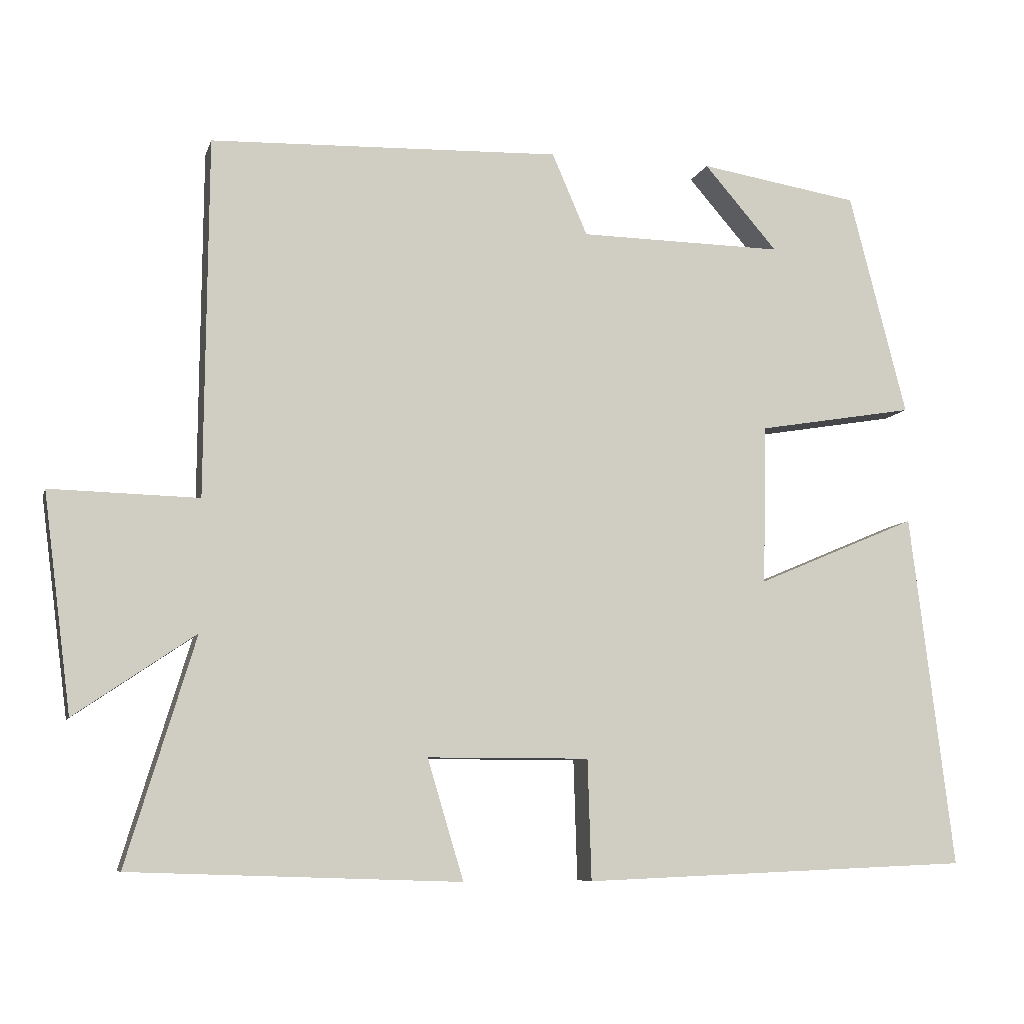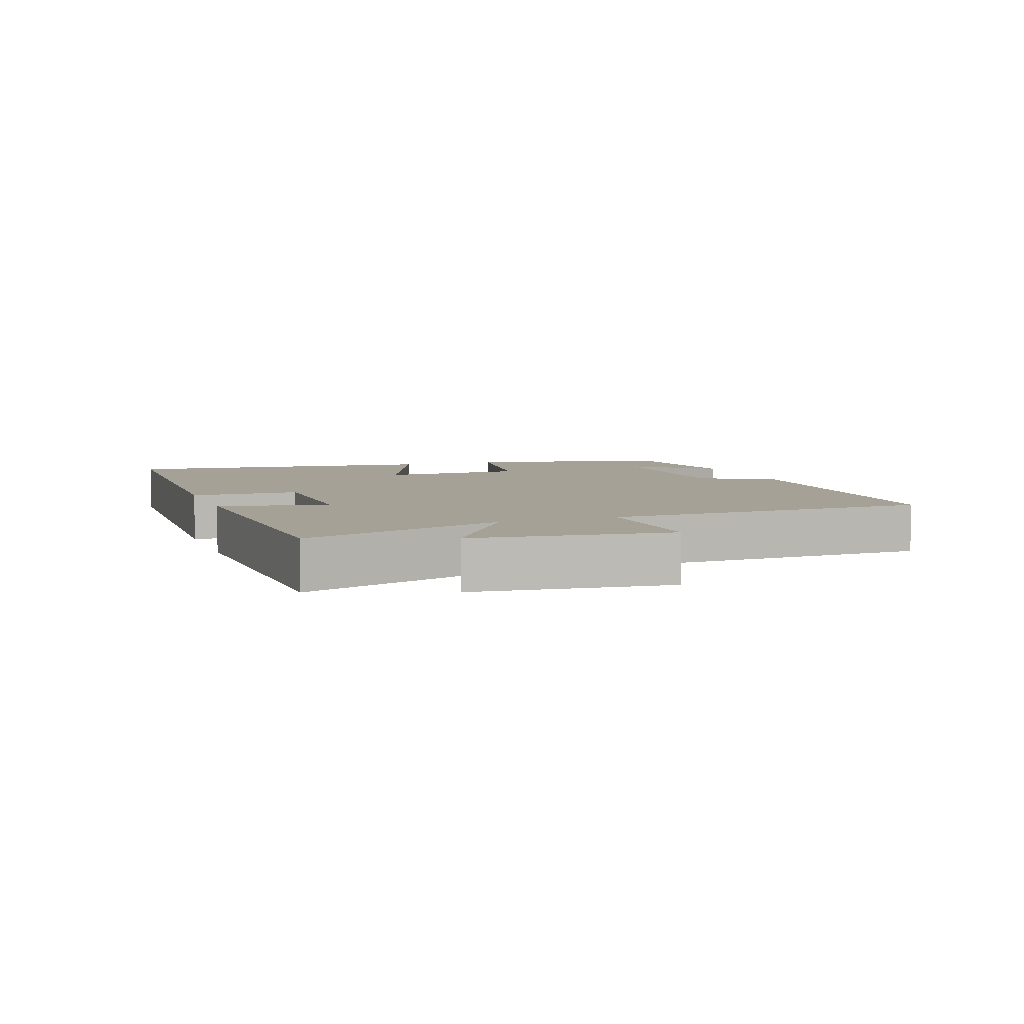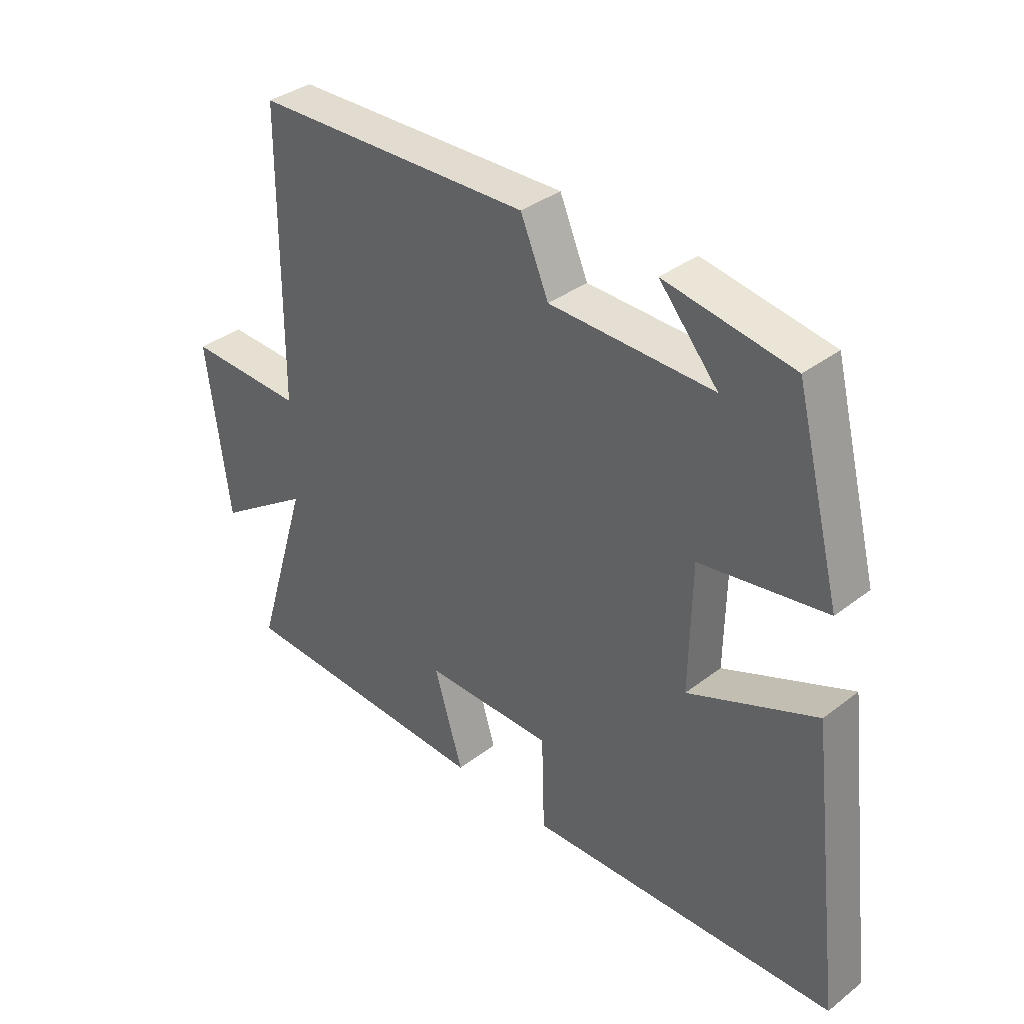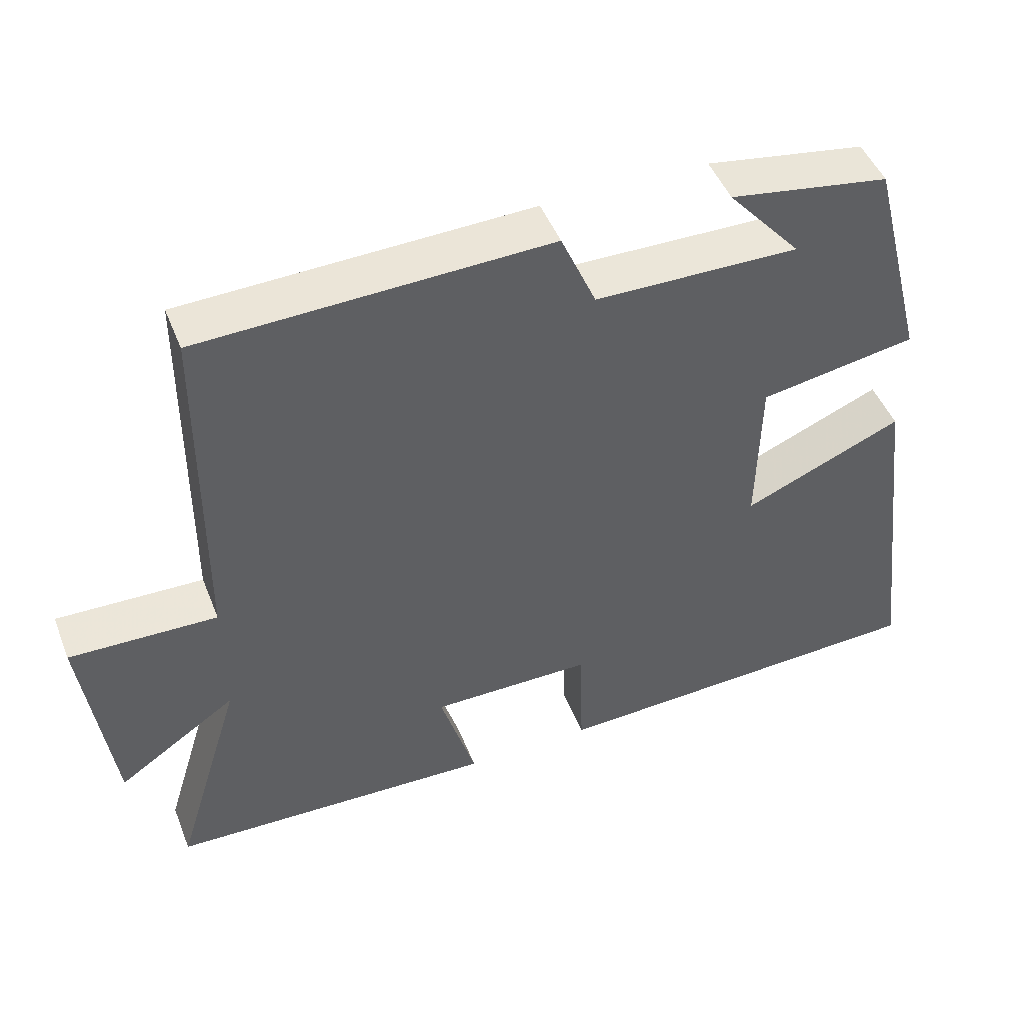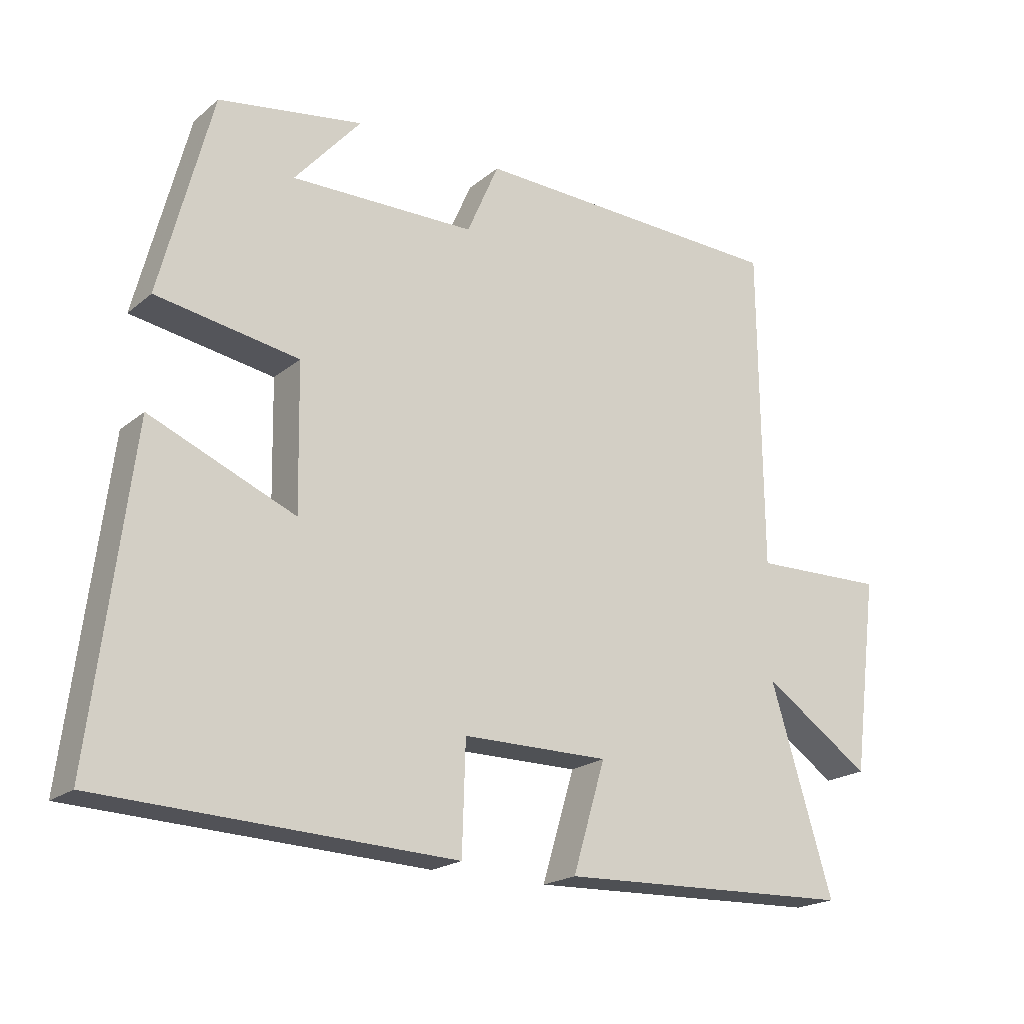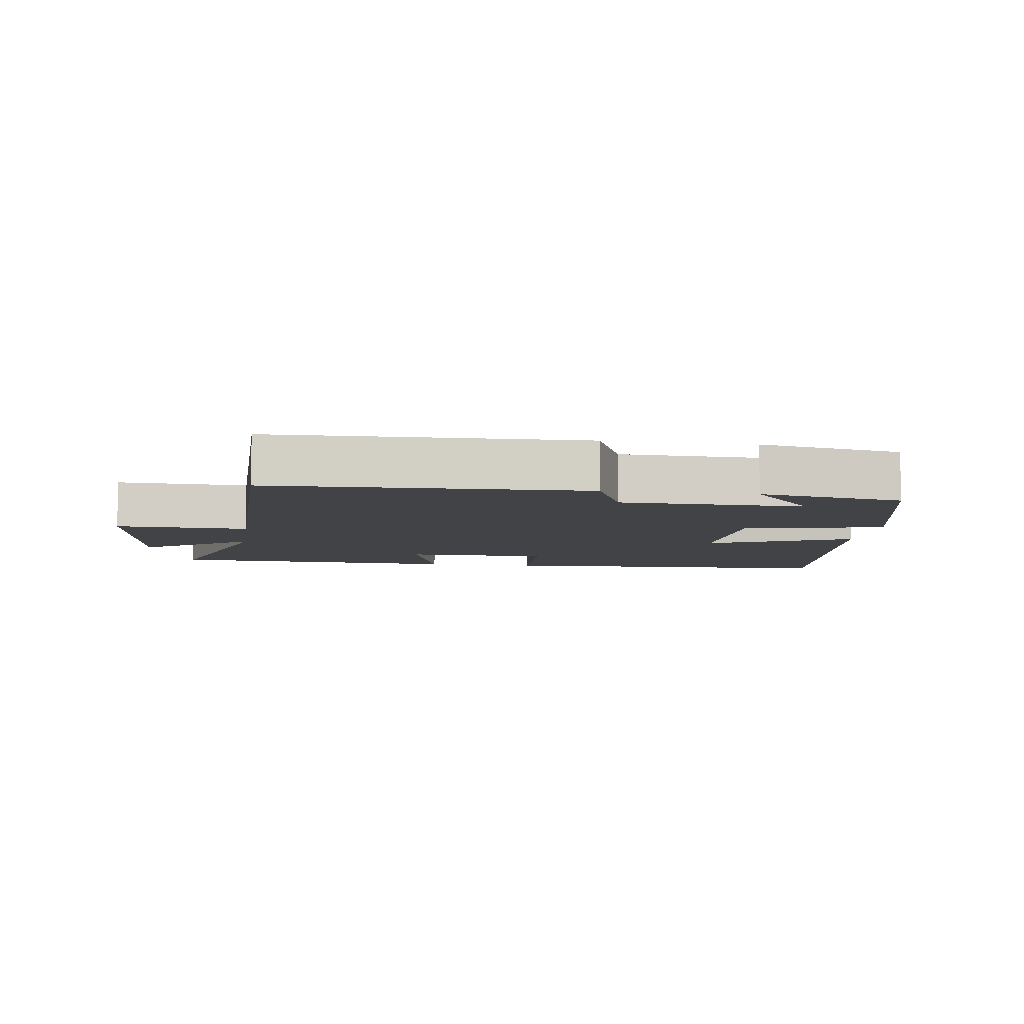
<metadata>
{"format":"obj","ext":"obj","renderer":"f3d","projection":"perspective","resolution":1024,"background":"white","views":[{"elev":-8.0,"azim":-14.2,"up":"+Z"},{"elev":6.0,"azim":-110.4,"up":"+Y"},{"elev":36.2,"azim":45.0,"up":"+Z"},{"elev":47.5,"azim":-21.1,"up":"+Z"},{"elev":-20.1,"azim":145.5,"up":"+Z"},{"elev":-7.5,"azim":-8.2,"up":"+Y"}]}
</metadata>
<code>
v -0.496 0.07 0.484
v -0.021 0.07 0.5
v 0.027 0.07 0.389
v 0.305 0.07 0.385
v 0.205 0.07 0.5
v 0.422 0.07 0.465
v 0.5 0.07 0.162
v 0.286 0.07 0.126
v 0.282 0.07 -0.09
v 0.5 0.07 0.002
v 0.559 0.07 -0.478
v 0.03 0.07 -0.5
v 0.025 0.07 -0.337
v -0.195 0.07 -0.337
v -0.146 0.07 -0.5
v -0.593 0.07 -0.485
v -0.5 0.07 -0.179
v -0.663 0.07 -0.29
v -0.701 0.07 0.004
v -0.5 0.07 -0.001
v -0.496 0 0.484
v -0.021 0 0.5
v 0.027 0 0.389
v 0.305 0 0.385
v 0.205 0 0.5
v 0.422 0 0.465
v 0.5 0 0.162
v 0.286 0 0.126
v 0.282 0 -0.09
v 0.5 0 0.002
v 0.559 0 -0.478
v 0.03 0 -0.5
v 0.025 0 -0.337
v -0.195 0 -0.337
v -0.146 0 -0.5
v -0.593 0 -0.485
v -0.5 0 -0.179
v -0.663 0 -0.29
v -0.701 0 0.004
v -0.5 0 -0.001
f 17 18 19 20
f 17 20 1 2
f 14 15 16 17
f 13 14 17 2
f 10 11 12 13
f 9 10 13
f 8 9 13
f 6 7 8
f 4 5 6
f 4 6 8 13
f 13 2 3
f 3 4 13
f 40 39 38 37
f 22 21 40 37
f 37 36 35 34
f 22 37 34 33
f 33 32 31 30
f 33 30 29
f 33 29 28
f 28 27 26
f 26 25 24
f 33 28 26 24
f 23 22 33
f 33 24 23
f 1 21 22 2
f 2 22 23 3
f 3 23 24 4
f 4 24 25 5
f 5 25 26 6
f 6 26 27 7
f 7 27 28 8
f 8 28 29 9
f 9 29 30 10
f 10 30 31 11
f 11 31 32 12
f 12 32 33 13
f 13 33 34 14
f 14 34 35 15
f 15 35 36 16
f 16 36 37 17
f 17 37 38 18
f 18 38 39 19
f 19 39 40 20
f 20 40 21 1

</code>
